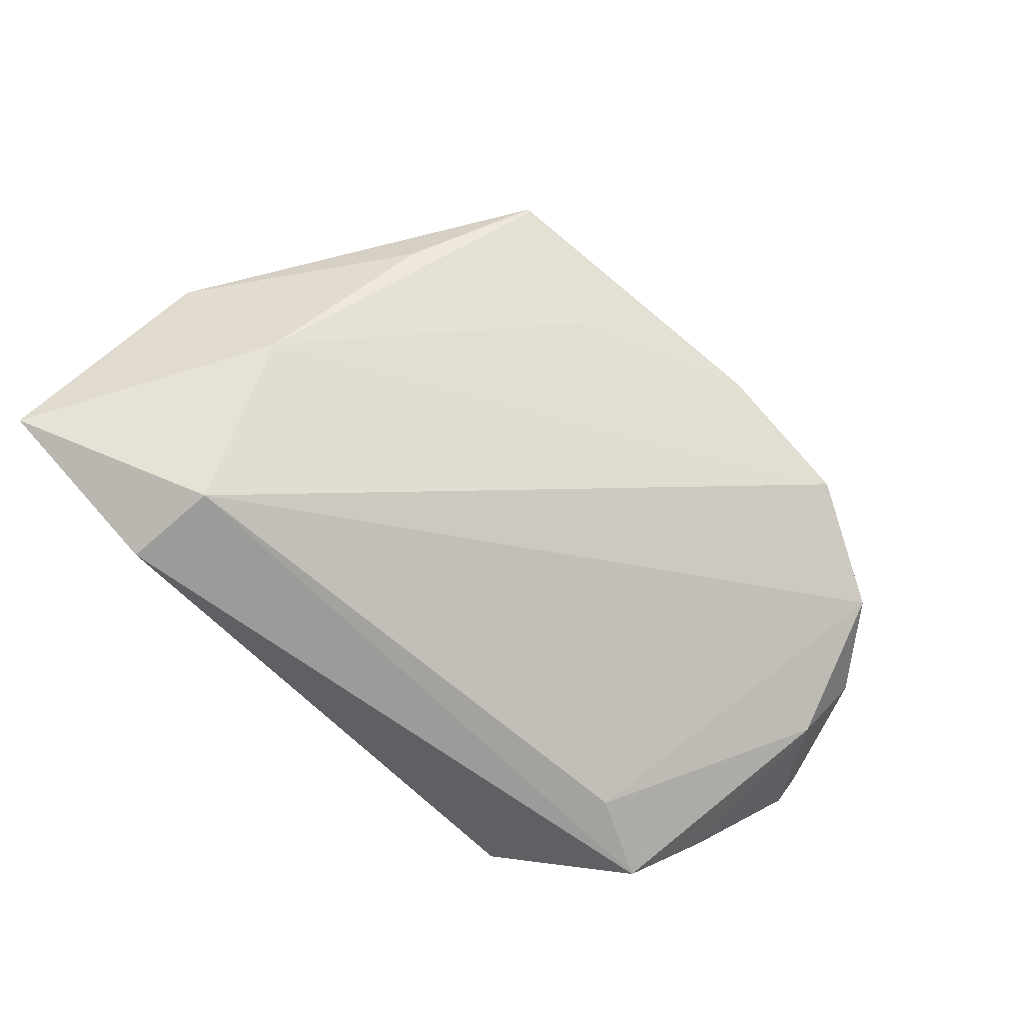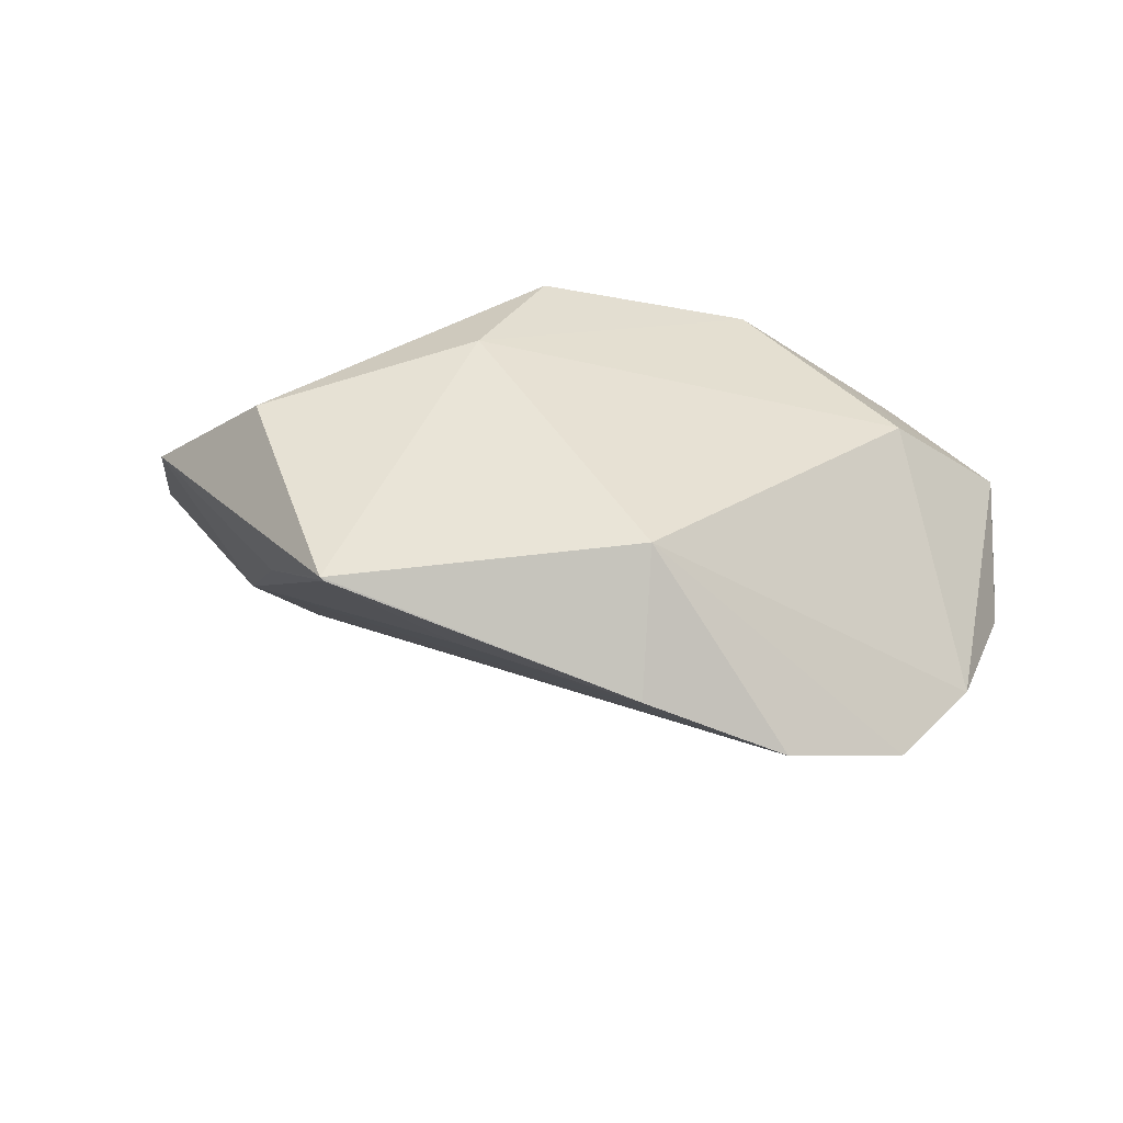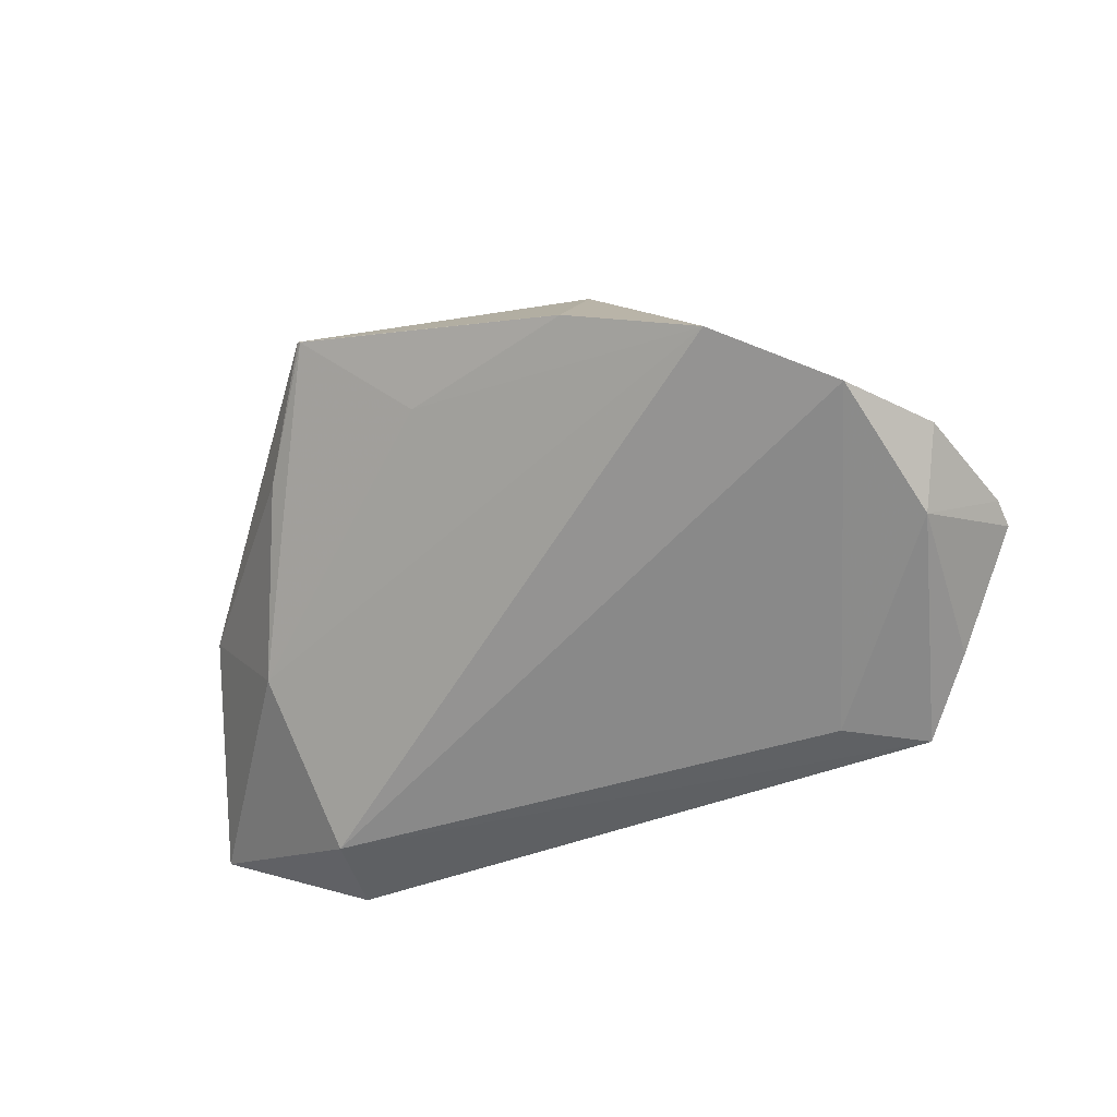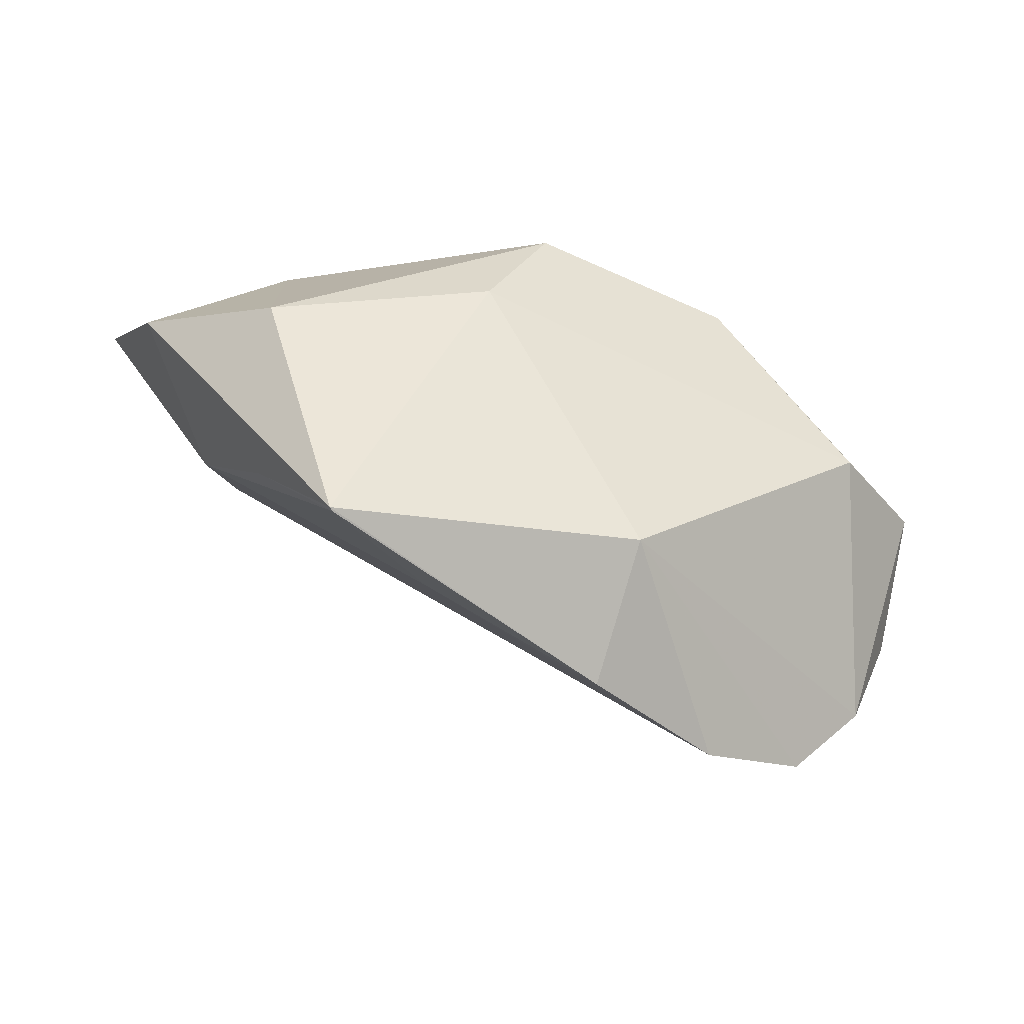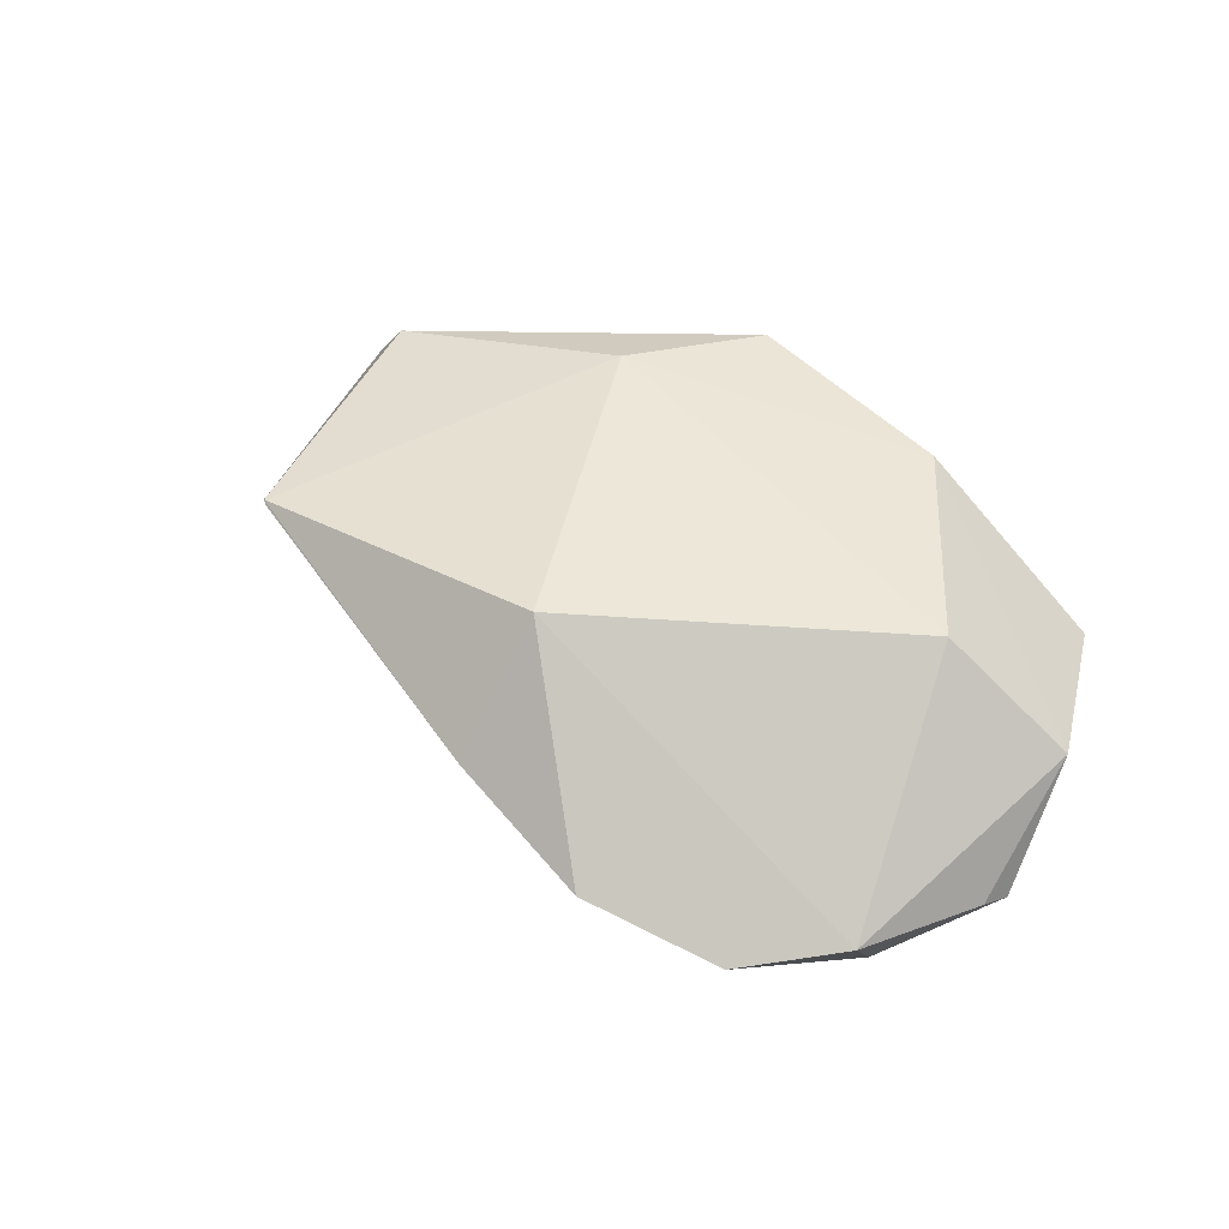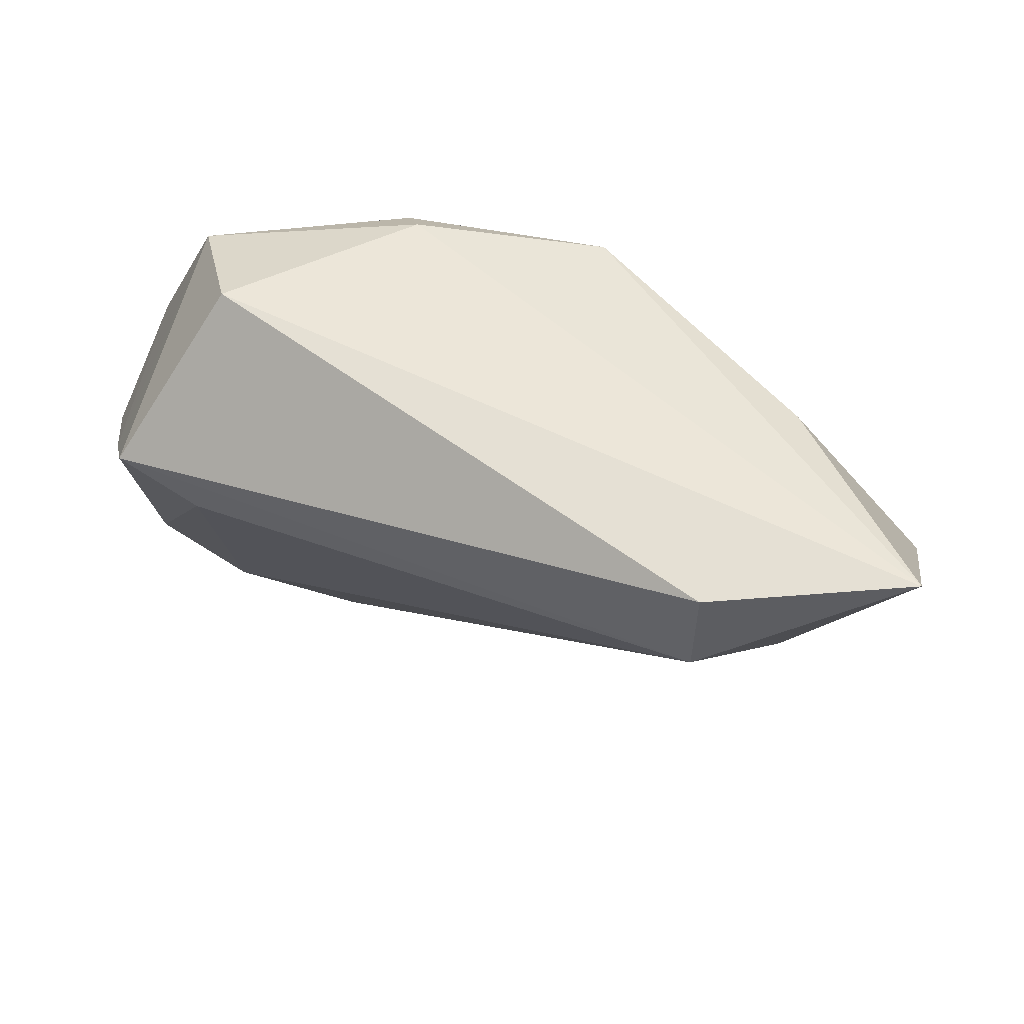
<metadata>
{"format":"obj","ext":"obj","renderer":"f3d","projection":"perspective","resolution":1024,"background":"white","views":[{"elev":-69.6,"azim":-47.9,"up":"+Z"},{"elev":37.0,"azim":-0.5,"up":"+Z"},{"elev":-42.6,"azim":14.0,"up":"+Z"},{"elev":-48.0,"azim":-16.1,"up":"+Y"},{"elev":39.6,"azim":41.2,"up":"+Z"},{"elev":53.0,"azim":-154.6,"up":"+Y"}]}
</metadata>
<code>
v -0.01654 -0.03295 0.00629
v 0.04765 0.001778 -0.01969
v 0.005988 -0.04409 0.006053
v 0.05566 -0.008488 -0.008593
v 0.04413 0.02269 0.00362
v 0.04605 -0.02065 -0.0154
v 0.05505 0.001611 0.005685
v -0.04581 -0.002002 -0.008618
v -0.06222 0.02946 -0.01513
v -0.03953 0.0243 0.006697
v 0.0221 0.02062 0.0202
v -0.05785 0.006442 0.007294
v 0.04864 -0.02732 -0.006897
v 0.04168 0.009912 -0.02653
v -0.03149 -0.0369 0.01902
v 0.03071 0.005287 -0.02618
v -0.0399 -0.02146 0.008939
v 0.05489 -0.01221 -0.007458
v -0.04262 -0.003483 0.02193
v -0.005341 0.02327 0.02416
v 0.007183 -0.03291 0.02144
v -0.03945 0.01428 -0.02653
v -0.03965 0.02711 -0.02653
v 0.02377 -0.04487 -0.001831
v 0.01799 0.02584 0.01497
v -0.03191 -0.03668 0.01941
v 0.04086 -0.002864 0.0176
v 0.03906 -0.03795 -0.00811
v -0.01405 0.005877 0.02589
v 0.03318 0.02946 -0.01001
f 12 9 8
f 10 9 12
f 22 8 9
f 24 8 22
f 24 21 3
f 21 26 3
f 12 8 17
f 17 26 12
f 9 10 20
f 30 5 14
f 24 22 28
f 28 21 24
f 28 13 21
f 23 22 9
f 14 22 23
f 9 30 23
f 23 30 14
f 7 13 18
f 18 4 7
f 7 4 2
f 2 5 7
f 14 5 2
f 1 8 24
f 24 3 1
f 29 26 21
f 27 13 7
f 21 13 27
f 27 29 21
f 16 22 14
f 16 28 22
f 13 28 6
f 6 2 4
f 14 2 6
f 6 18 13
f 4 18 6
f 6 16 14
f 28 16 6
f 15 3 26
f 15 1 3
f 8 1 15
f 15 17 8
f 26 17 15
f 12 26 19
f 26 29 19
f 19 29 20
f 19 10 12
f 19 20 10
f 7 5 11
f 11 27 7
f 20 29 11
f 29 27 11
f 5 30 25
f 25 11 5
f 20 11 25
f 9 20 25
f 25 30 9

</code>
